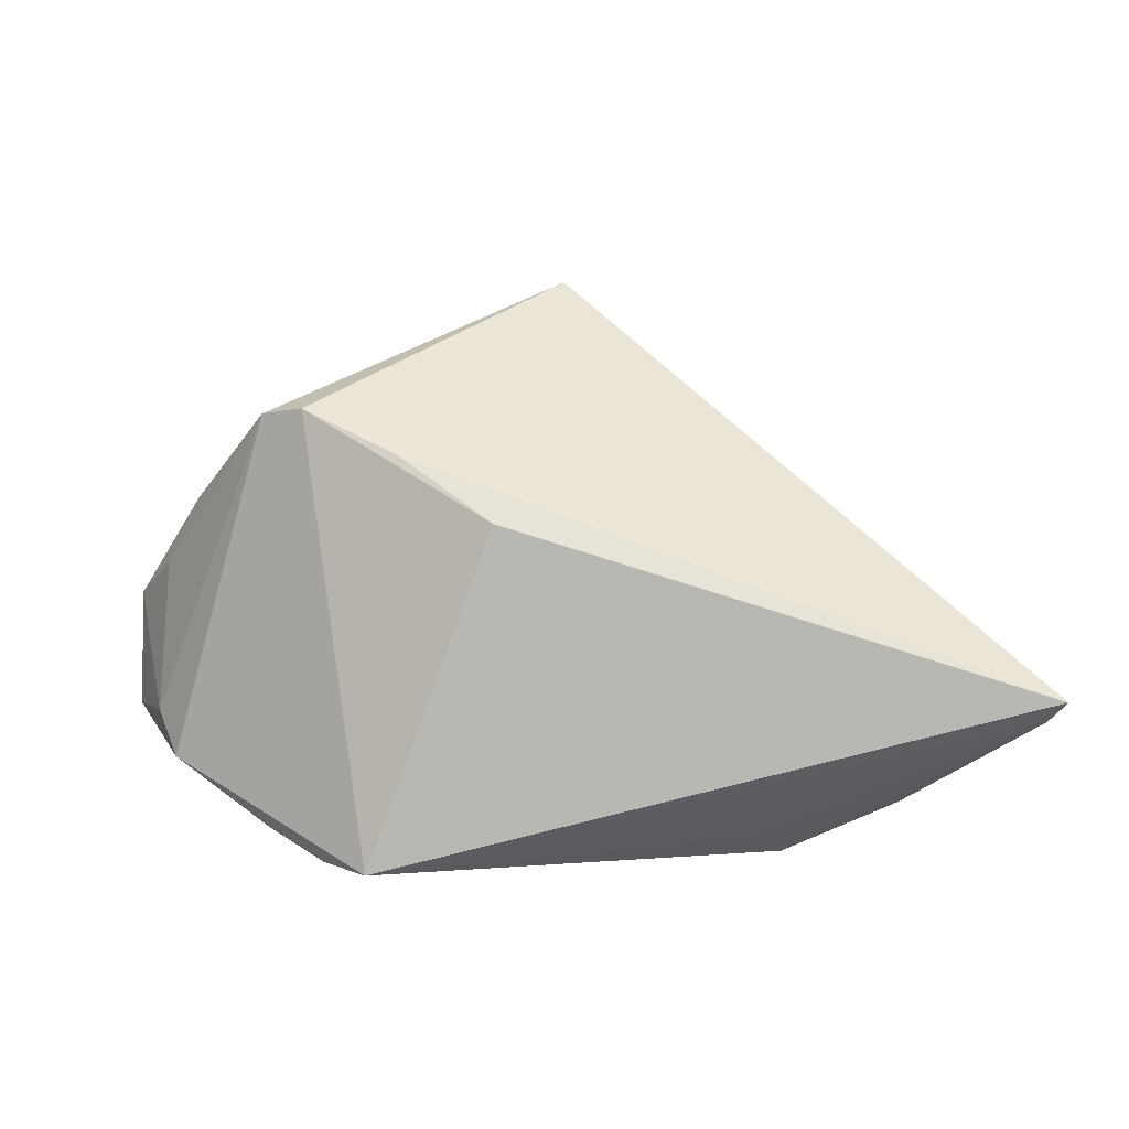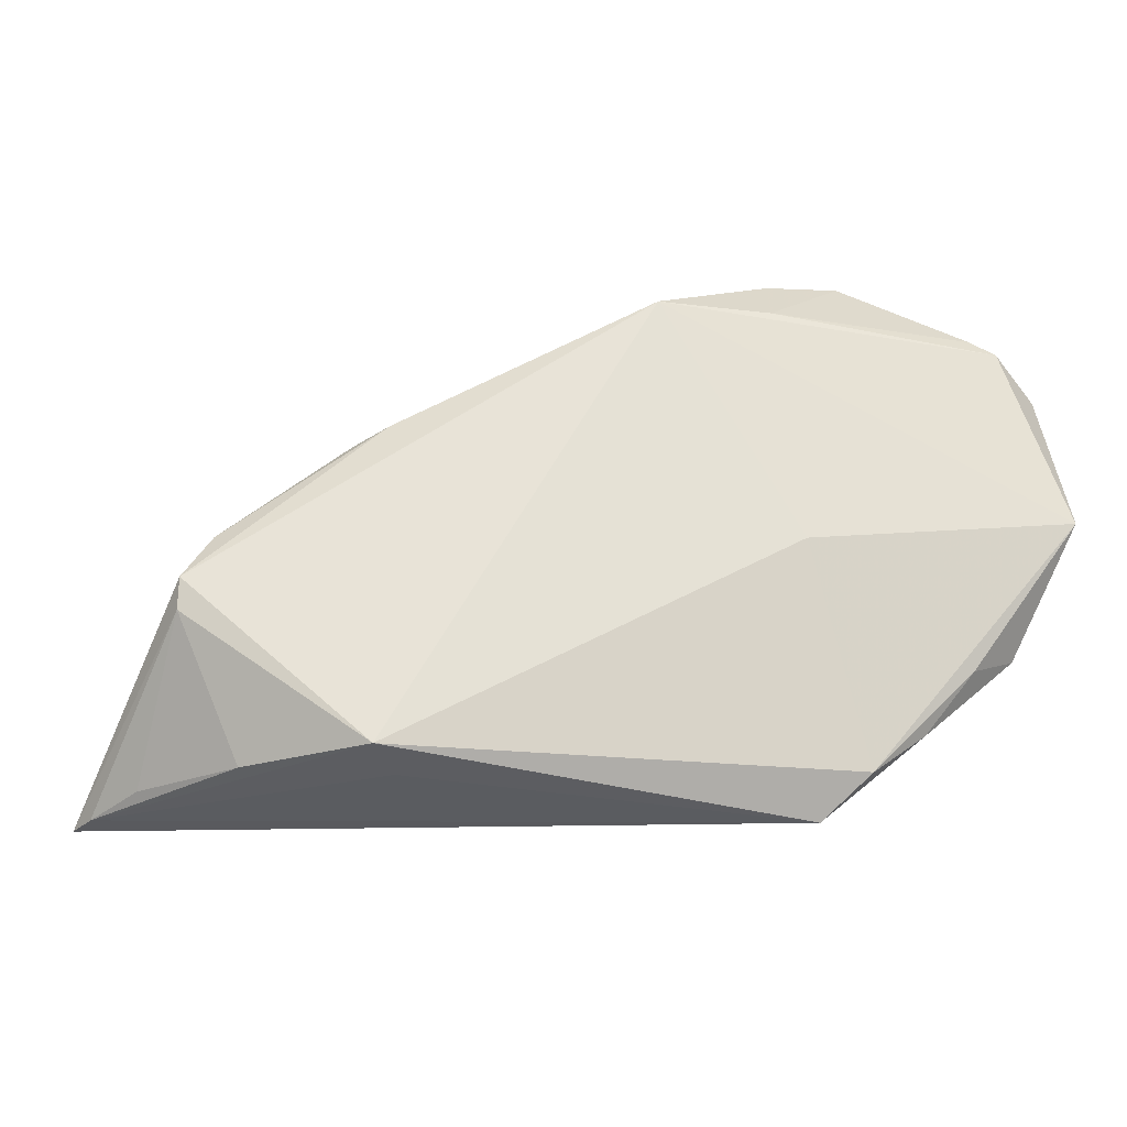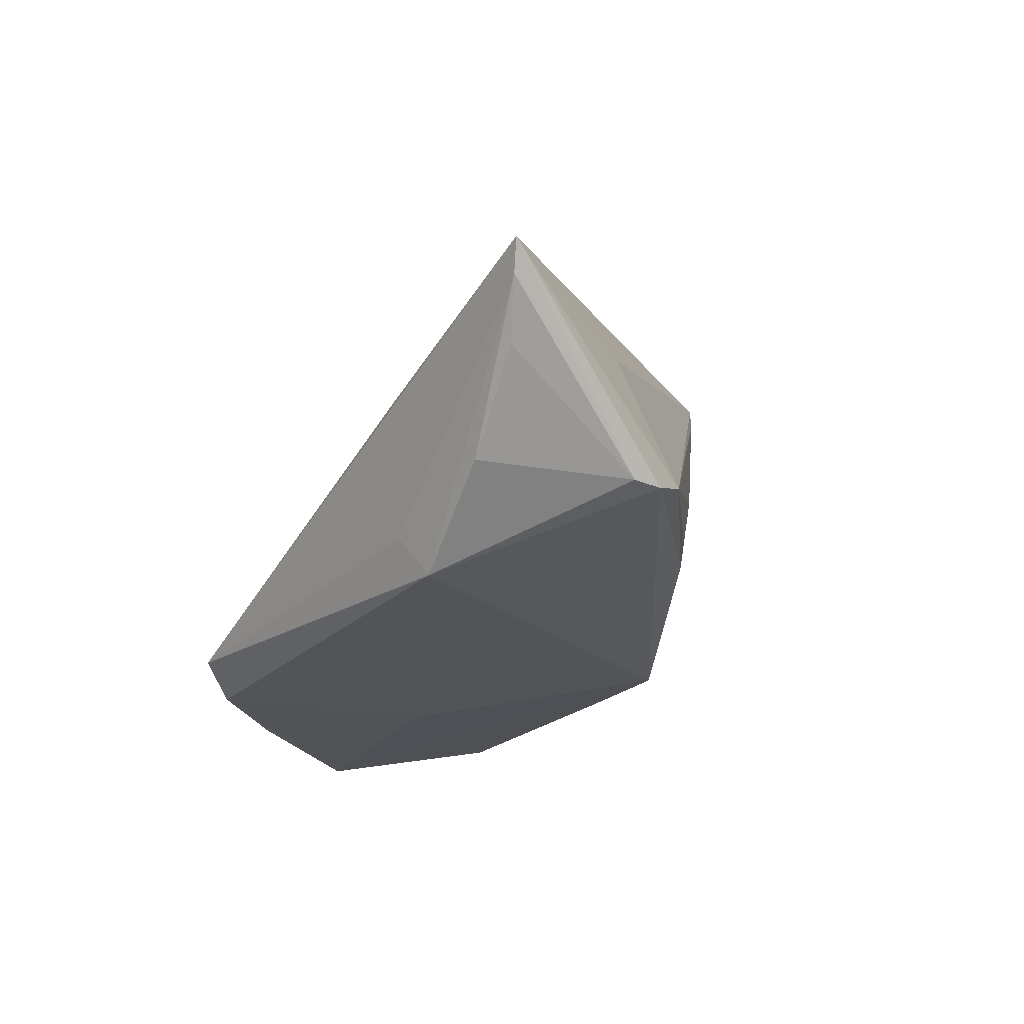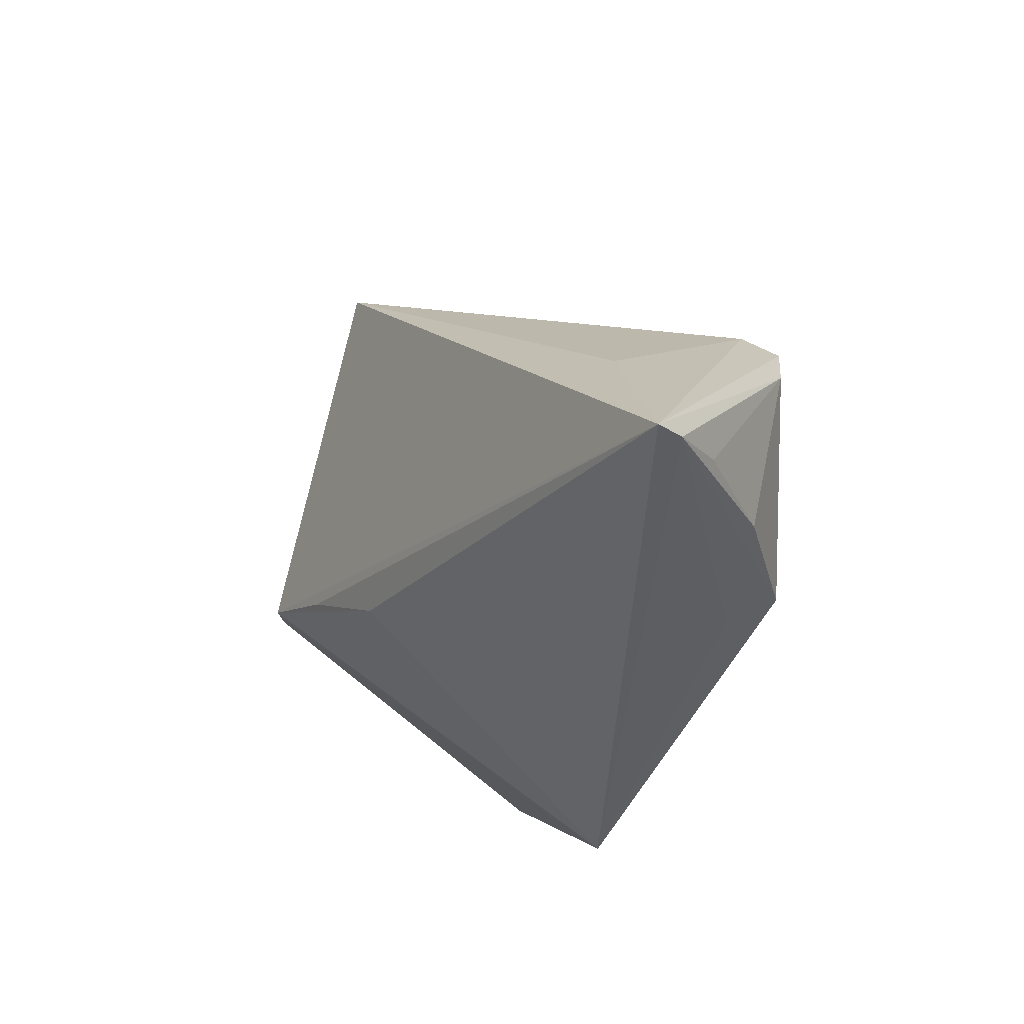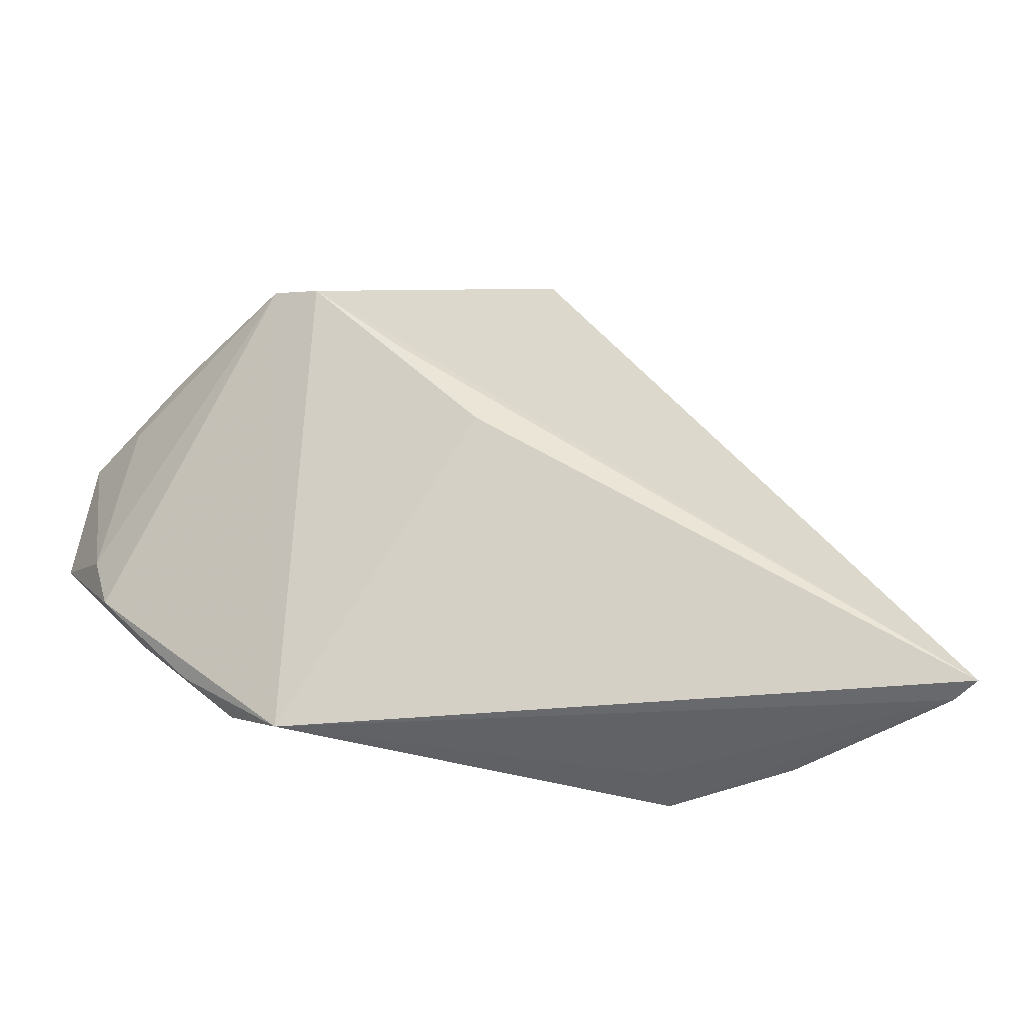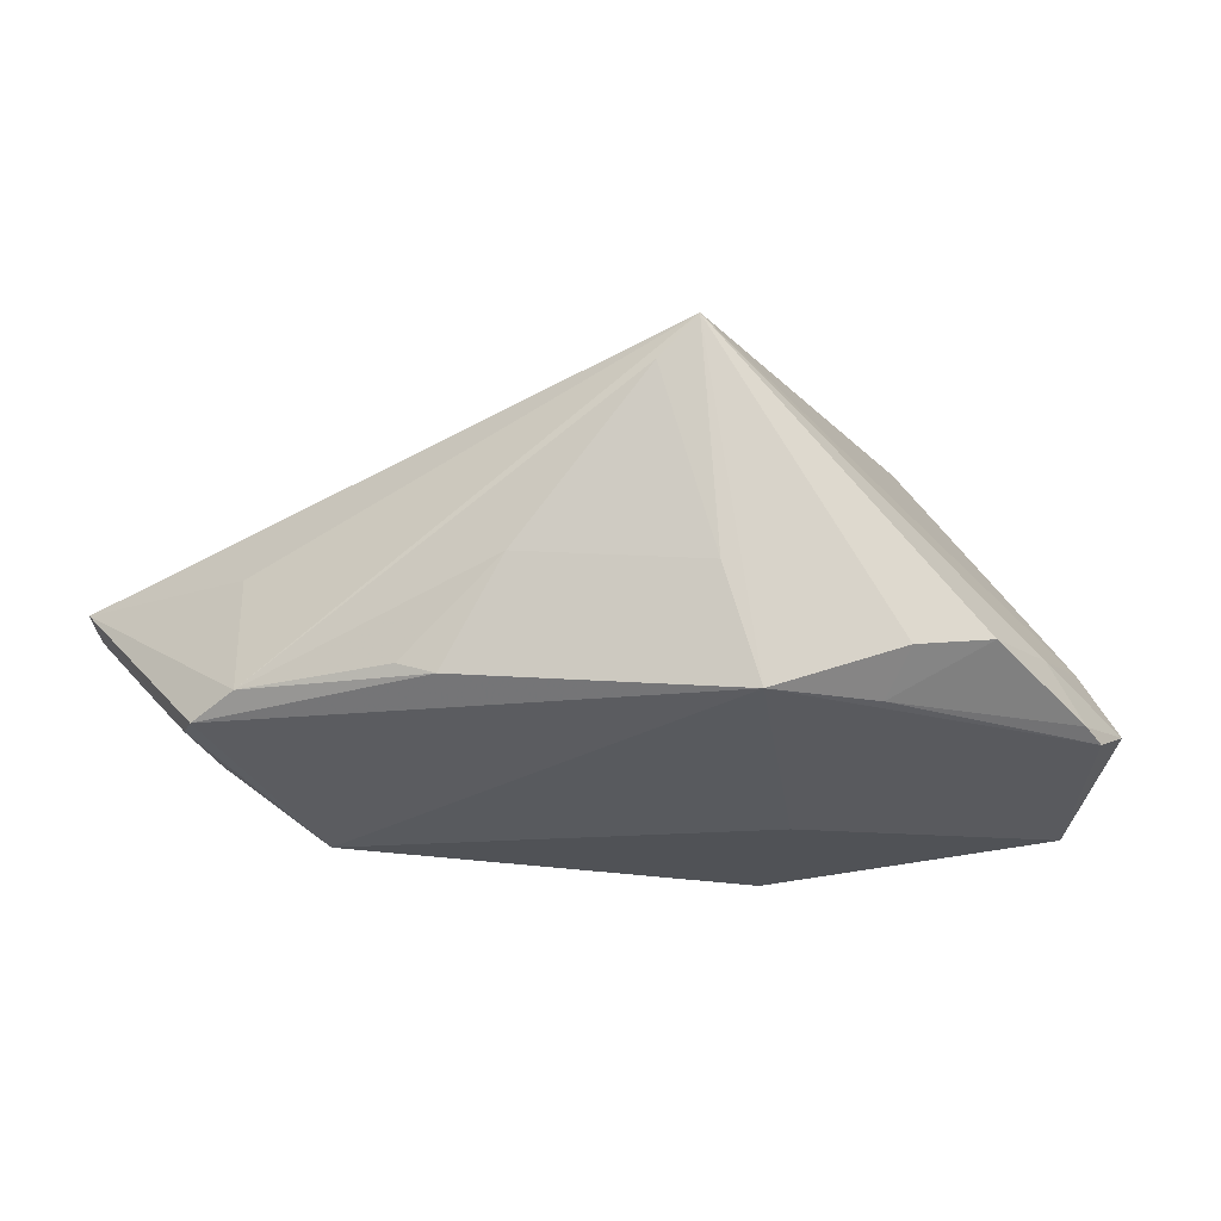
<metadata>
{"format":"obj","ext":"obj","renderer":"f3d","projection":"perspective","resolution":1024,"background":"white","views":[{"elev":35.8,"azim":-1.0,"up":"+Z"},{"elev":-14.9,"azim":167.1,"up":"+Y"},{"elev":-23.4,"azim":58.6,"up":"+Z"},{"elev":-39.9,"azim":70.1,"up":"+Y"},{"elev":-69.2,"azim":-13.4,"up":"+Y"},{"elev":-20.7,"azim":161.1,"up":"+Z"}]}
</metadata>
<code>
v -0.02569 0.03374 -0.007214
v -0.04467 -0.005301 -0.01245
v -0.03597 -0.0137 -0.0183
v -0.02372 -0.02528 -0.01903
v -0.01711 -5.833e-05 -0.01903
v -0.0397 0.009738 0.008337
v 0.0264 -0.0266 -0.01406
v -0.04403 0.01766 -0.003782
v -0.01673 0.03277 -0.008452
v -0.04777 0.02005 -0.01134
v 0.04381 -0.008277 0.005935
v -0.003501 -0.01235 0.01938
v -0.04851 0.01209 -0.007391
v 0.049 -0.009838 -0.01153
v -0.03008 0.003323 0.02425
v 0.05178 -0.02723 -0.001017
v 0.03082 0.01008 -0.008315
v -0.04382 0.007541 0.0005064
v -0.02521 0.0009883 0.02634
v -0.04881 0.003658 -0.01851
v 0.00505 0.03141 0.02575
v 0.05801 -0.03042 0.007879
v -0.03027 -0.02091 -0.01753
v -0.04236 0.02462 -0.01402
v -0.002415 0.02806 -0.01317
v 0.02698 0.01233 -0.009724
v -0.01856 -0.03042 -0.01636
v 0.04202 -0.02582 -0.01024
v -0.0142 -0.004777 0.02362
v 0.02155 0.01815 0.002278
v -0.03461 0.02773 -0.006603
v 0.008857 0.02863 0.02116
v -0.04209 -0.01165 -0.01444
v -0.01566 0.02785 -0.01305
v 0.04534 -0.001219 -0.00921
v 0.05631 -0.02962 0.004555
v -0.03964 0.02643 -0.01281
v 0.02939 -0.02431 -0.01903
v 0.002096 0.02852 -8.199e-05
v 0.04889 -0.006334 -0.01167
f 21 19 22
f 12 27 22
f 19 27 12
f 15 27 19
f 15 33 27
f 19 21 15
f 22 19 29
f 29 12 22
f 19 12 29
f 14 28 38
f 21 9 1
f 25 9 21
f 5 20 25
f 25 38 5
f 8 15 21
f 16 28 14
f 11 21 22
f 22 35 11
f 11 35 21
f 22 14 40
f 40 35 22
f 14 38 40
f 38 25 40
f 26 35 40
f 40 25 26
f 26 25 30
f 4 38 27
f 4 20 5
f 5 38 4
f 27 38 7
f 36 38 28
f 28 16 36
f 36 7 38
f 36 14 22
f 36 16 14
f 22 27 36
f 27 7 36
f 24 20 10
f 24 25 20
f 21 1 31
f 31 8 21
f 10 8 31
f 2 20 33
f 33 15 2
f 15 18 2
f 15 8 6
f 6 18 15
f 6 8 10
f 17 35 26
f 26 30 17
f 17 30 35
f 21 35 32
f 35 30 32
f 27 33 23
f 23 4 27
f 25 24 34
f 34 1 9
f 9 25 34
f 1 34 37
f 37 34 24
f 37 31 1
f 37 24 10
f 10 31 37
f 20 2 13
f 13 2 18
f 10 20 13
f 13 6 10
f 18 6 13
f 39 30 25
f 39 32 30
f 39 25 21
f 21 32 39
f 20 4 3
f 4 23 3
f 33 20 3
f 3 23 33

</code>
